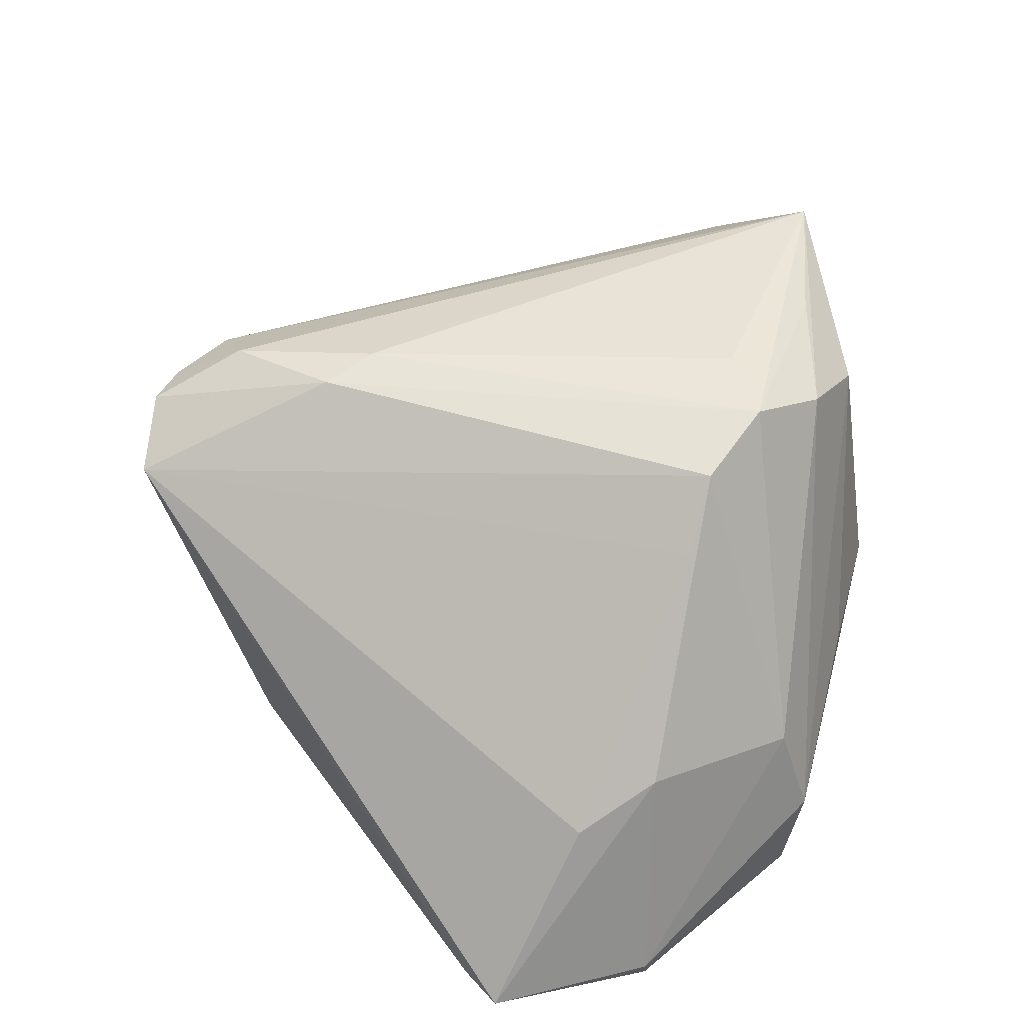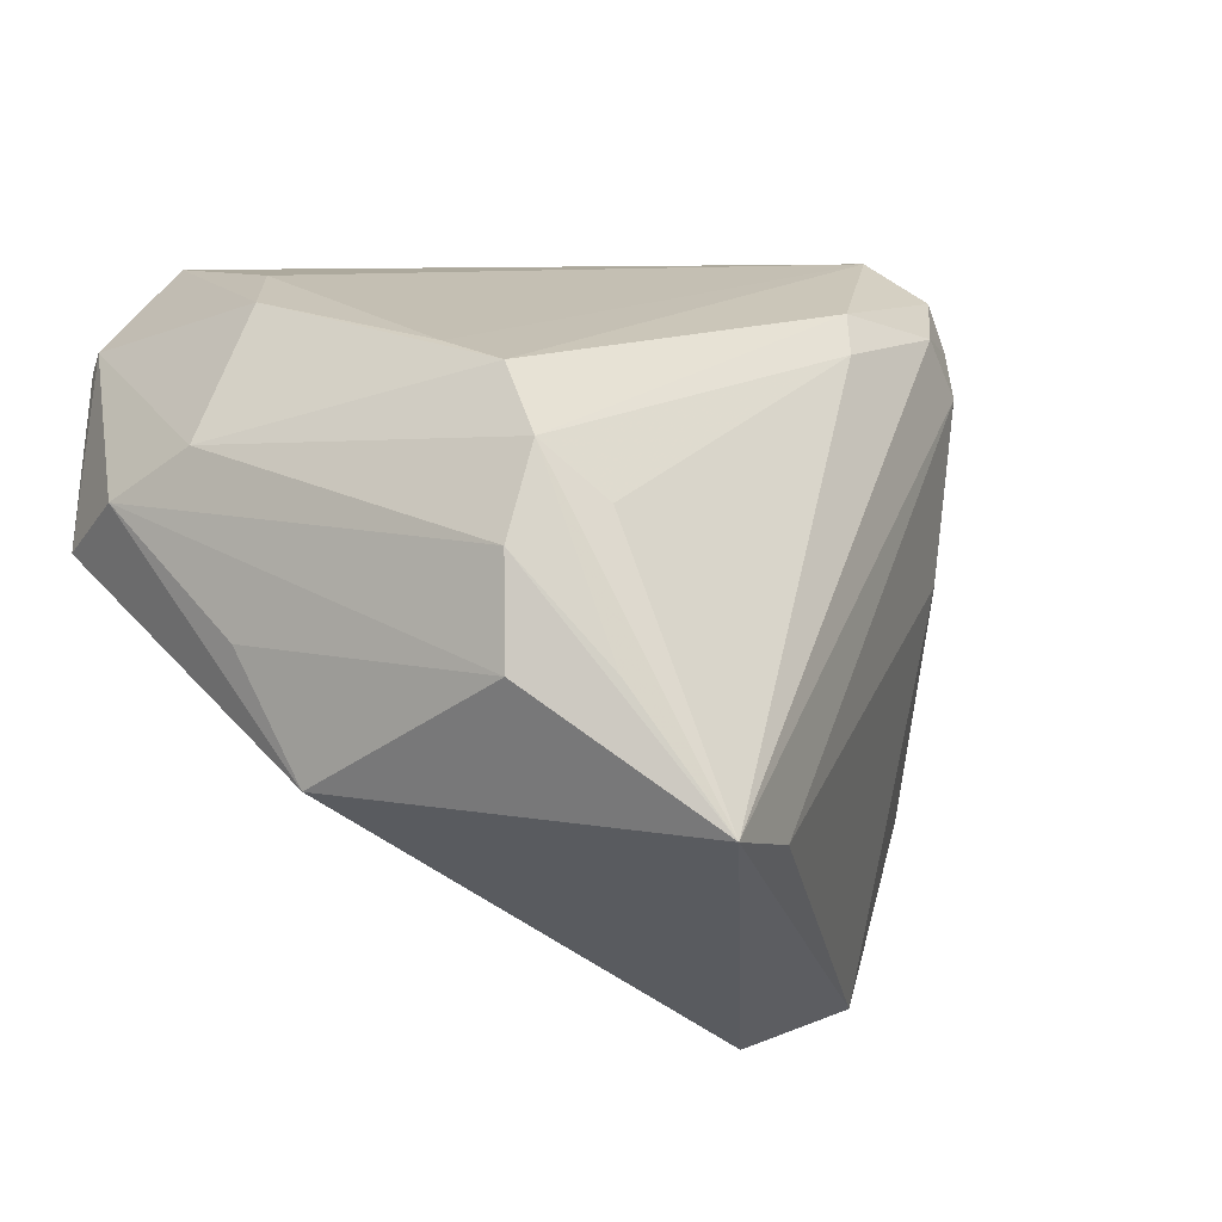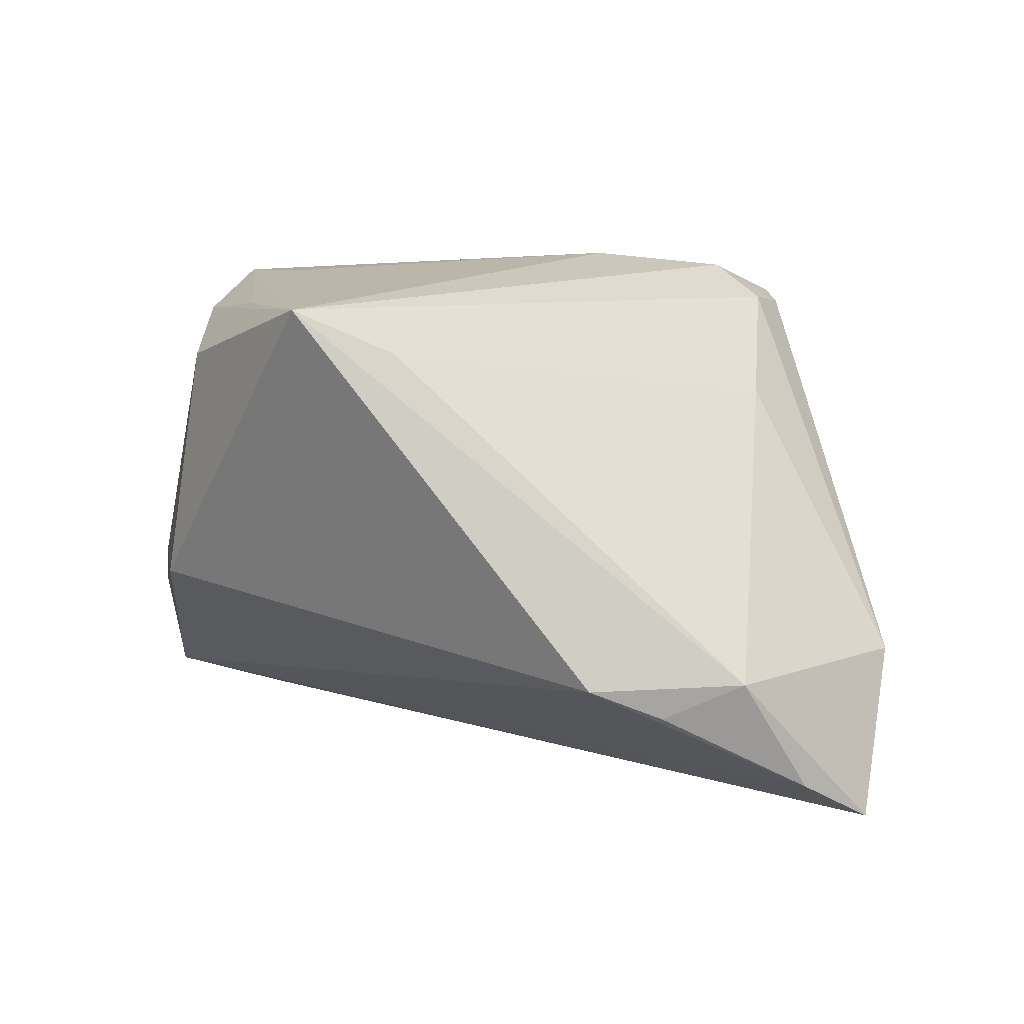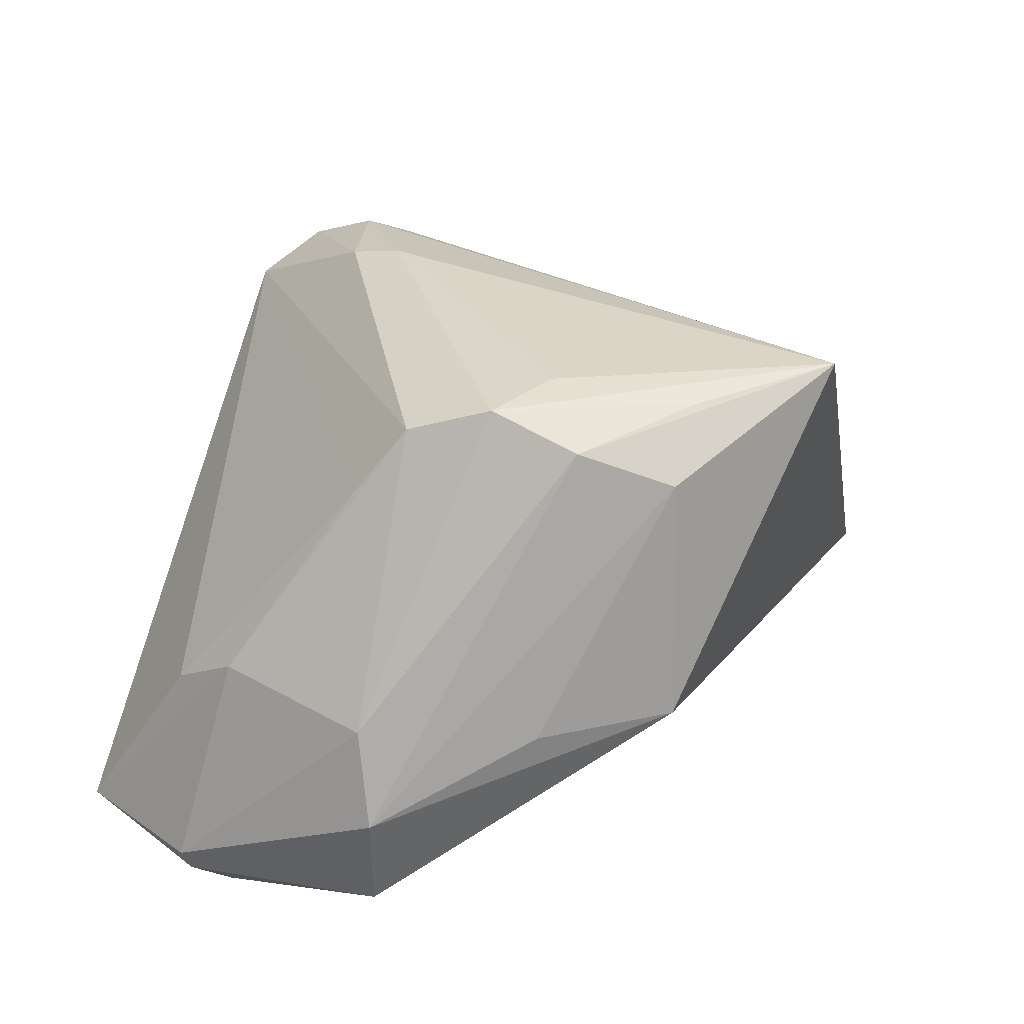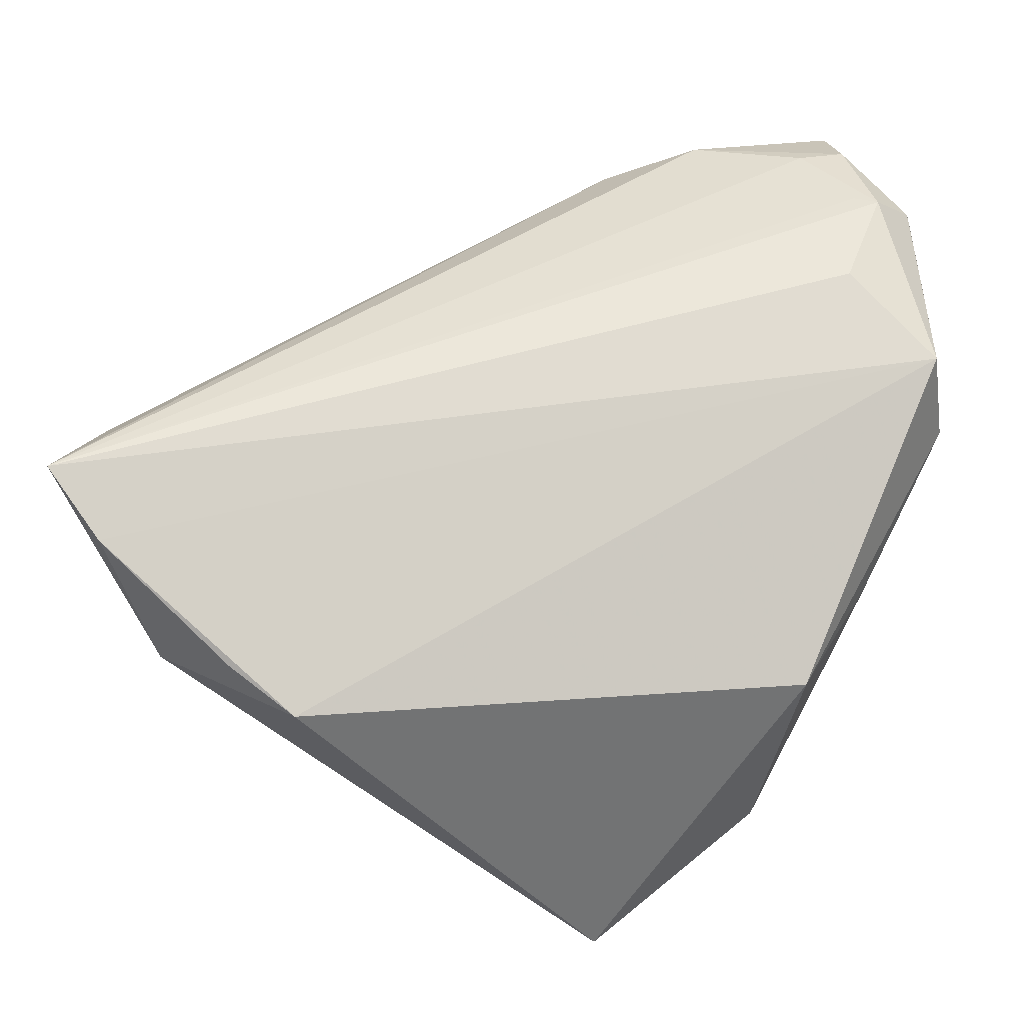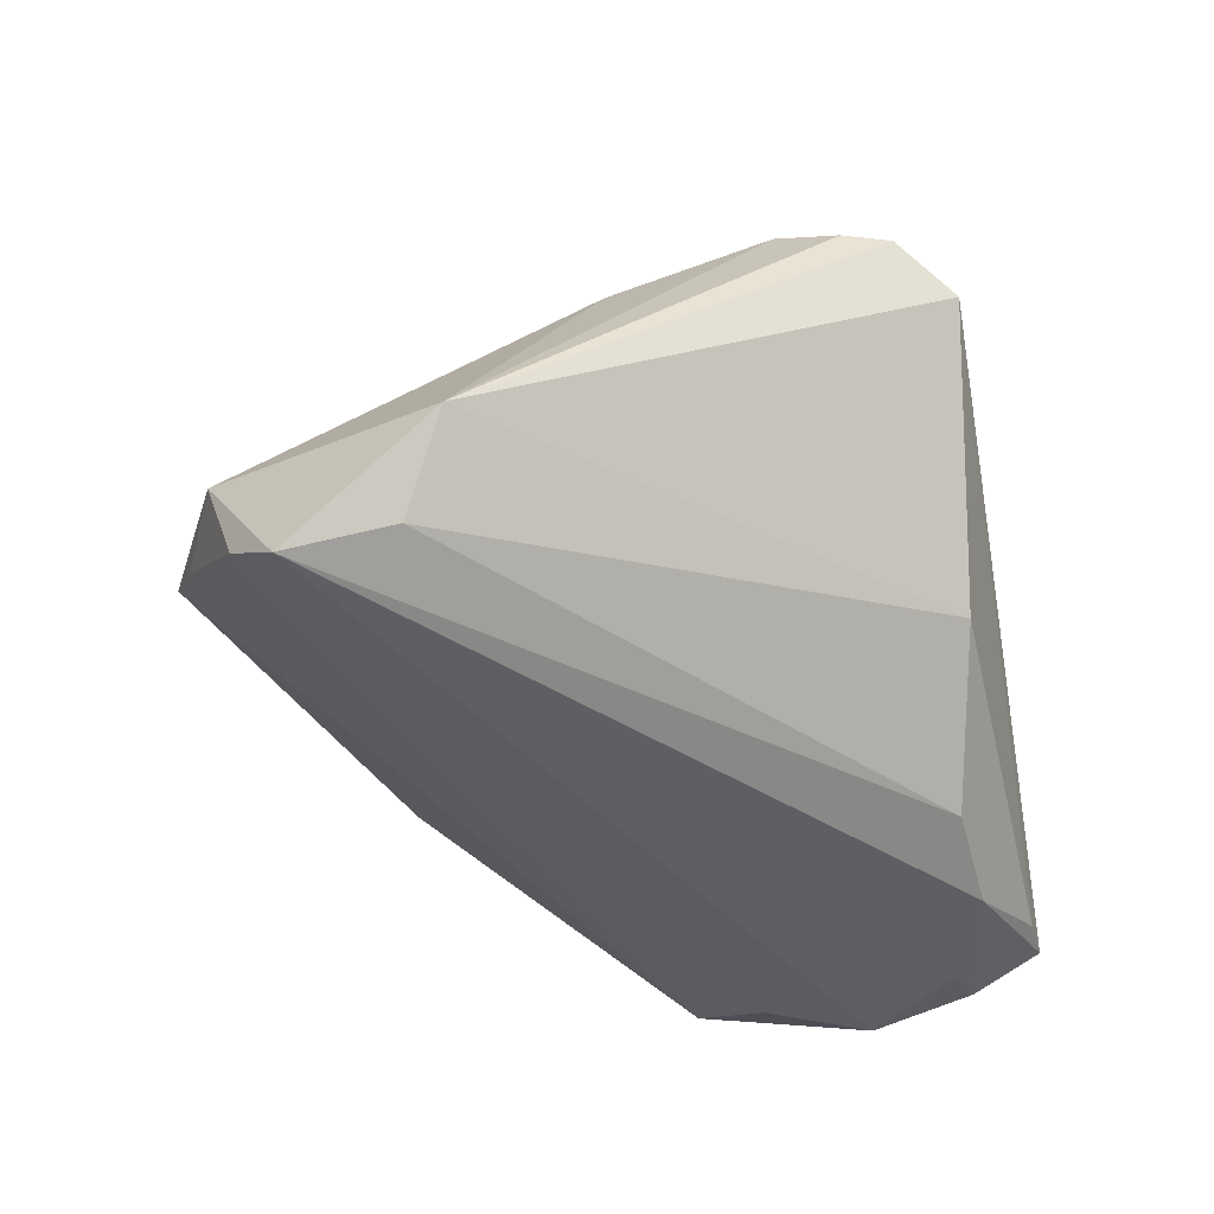
<metadata>
{"format":"obj","ext":"obj","renderer":"f3d","projection":"perspective","resolution":1024,"background":"white","views":[{"elev":41.9,"azim":-134.4,"up":"+Z"},{"elev":-30.5,"azim":-37.4,"up":"+Y"},{"elev":14.0,"azim":20.3,"up":"+Z"},{"elev":29.0,"azim":-72.2,"up":"+Z"},{"elev":-43.7,"azim":179.2,"up":"+Y"},{"elev":-35.8,"azim":101.5,"up":"+Z"}]}
</metadata>
<code>
v 0.01032 0.0172 0.03402
v -0.03921 0.03498 -0.0312
v -0.03985 -0.01812 -0.004411
v 0.01129 0.02384 0.03267
v -0.04787 0.02638 -0.02605
v -0.03354 0.03348 -0.03161
v 0.05805 -0.02184 -0.02847
v -0.03809 0.04328 -0.02713
v 0.03226 0.03123 0.0265
v -0.01995 0.03788 -0.02943
v 0.03611 0.005391 0.01837
v -0.01926 -0.03098 0.03222
v -0.007047 -0.04503 0.03402
v -0.008153 0.0368 -0.02515
v 0.003705 -0.04016 0.02872
v -0.03938 0.02352 -0.03291
v -0.03071 -0.01989 0.0295
v 0.02463 0.02687 0.03183
v -0.0473 0.001845 -0.002934
v -0.04253 0.02045 -0.0001988
v 0.006949 0.04046 -0.009199
v -0.03005 -0.009324 0.03317
v -0.03846 0.02925 -0.00577
v 0.05335 -0.01076 -0.02318
v -0.0274 -0.03081 0.02535
v 0.03153 0.02368 0.02806
v 0.02916 -0.04307 -0.009224
v 0.02448 0.04328 0.0221
v 0.0568 -0.006281 -0.0116
v -0.0338 0.00632 0.02228
v -0.03151 -0.03254 -0.003071
v 0.05191 -0.0285 -0.02311
v -0.03758 0.009877 -0.03189
v 0.04554 -0.03421 -0.009229
v -0.04706 0.0255 -0.02868
v -0.04234 0.0224 -0.03321
v -0.02146 -0.01394 0.03402
v -0.03237 0.04283 -0.02652
v -0.05012 -0.000329 -0.01434
v -0.03144 0.000725 0.02987
v 0.03679 -0.03873 -0.01303
v -0.04802 0.0002425 -0.02652
v 0.02955 0.0368 0.02712
f 21 28 29
f 42 27 31
f 23 28 8
f 8 20 23
f 13 31 27
f 5 20 8
f 8 35 5
f 5 35 42
f 8 10 2
f 2 35 8
f 36 33 42
f 42 35 36
f 35 2 36
f 7 36 16
f 33 36 7
f 10 14 7
f 42 33 7
f 4 40 22
f 28 40 4
f 20 40 30
f 30 23 20
f 30 40 28
f 28 23 30
f 21 14 38
f 38 14 10
f 28 21 38
f 38 10 8
f 8 28 38
f 31 13 25
f 25 3 31
f 39 5 42
f 42 31 39
f 31 3 39
f 3 25 39
f 6 2 10
f 6 7 16
f 10 7 6
f 16 36 6
f 6 36 2
f 34 13 27
f 27 41 34
f 34 7 29
f 24 21 29
f 29 7 24
f 24 14 21
f 24 7 14
f 1 4 22
f 12 13 22
f 20 5 19
f 5 39 19
f 19 40 20
f 22 40 19
f 13 34 15
f 32 34 41
f 7 34 32
f 32 41 27
f 32 27 42
f 42 7 32
f 22 13 37
f 37 1 22
f 13 1 37
f 13 15 26
f 17 39 25
f 17 19 39
f 22 19 17
f 17 12 22
f 17 25 13
f 13 12 17
f 4 1 18
f 18 1 13
f 13 26 18
f 9 26 29
f 9 18 26
f 11 34 29
f 29 26 11
f 11 15 34
f 11 26 15
f 28 4 43
f 4 18 43
f 18 9 43
f 29 28 43
f 43 9 29

</code>
